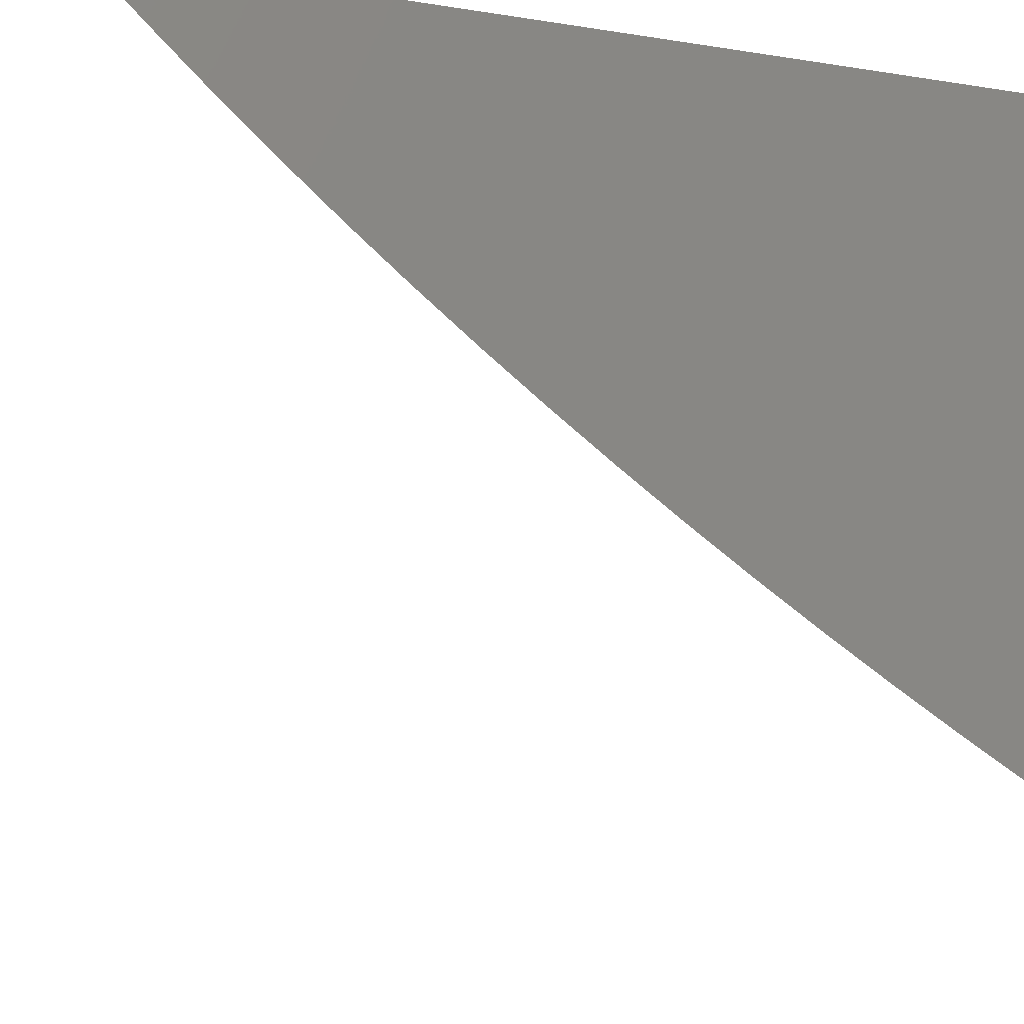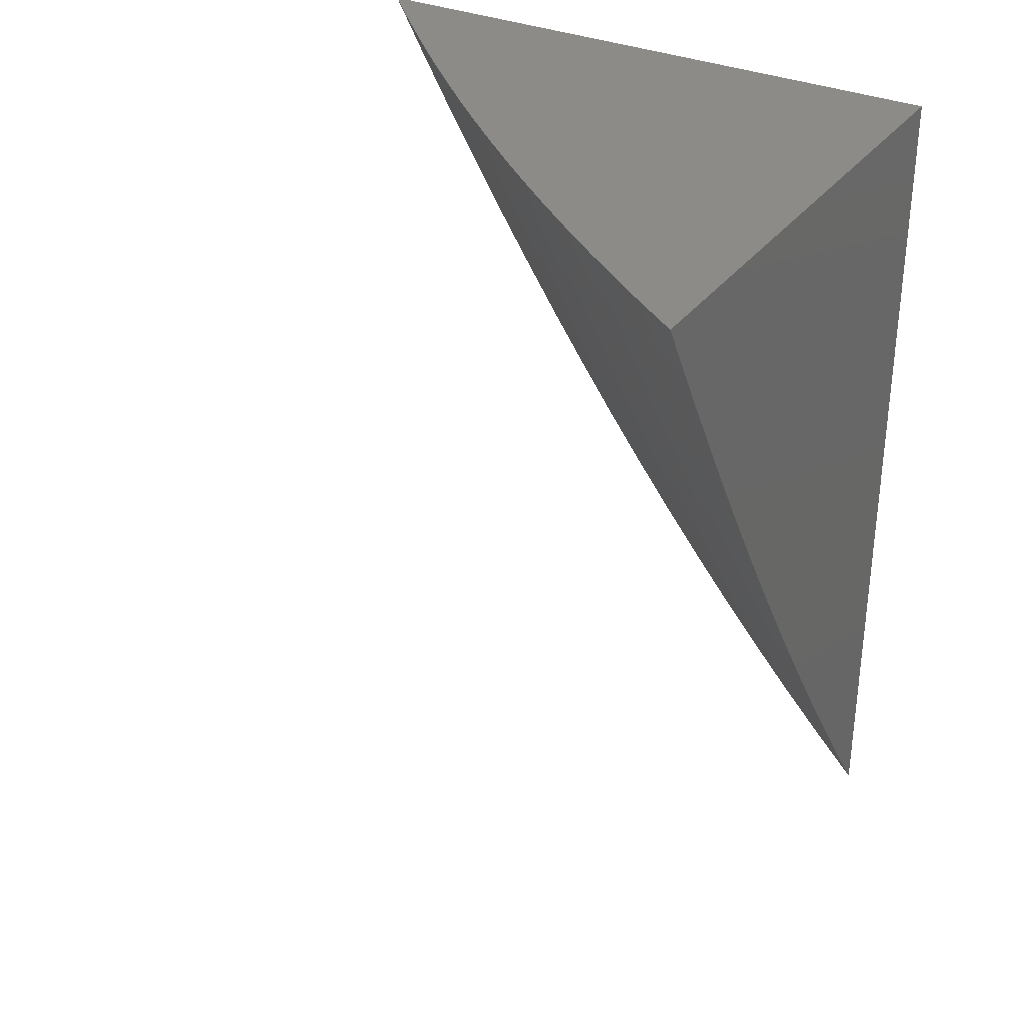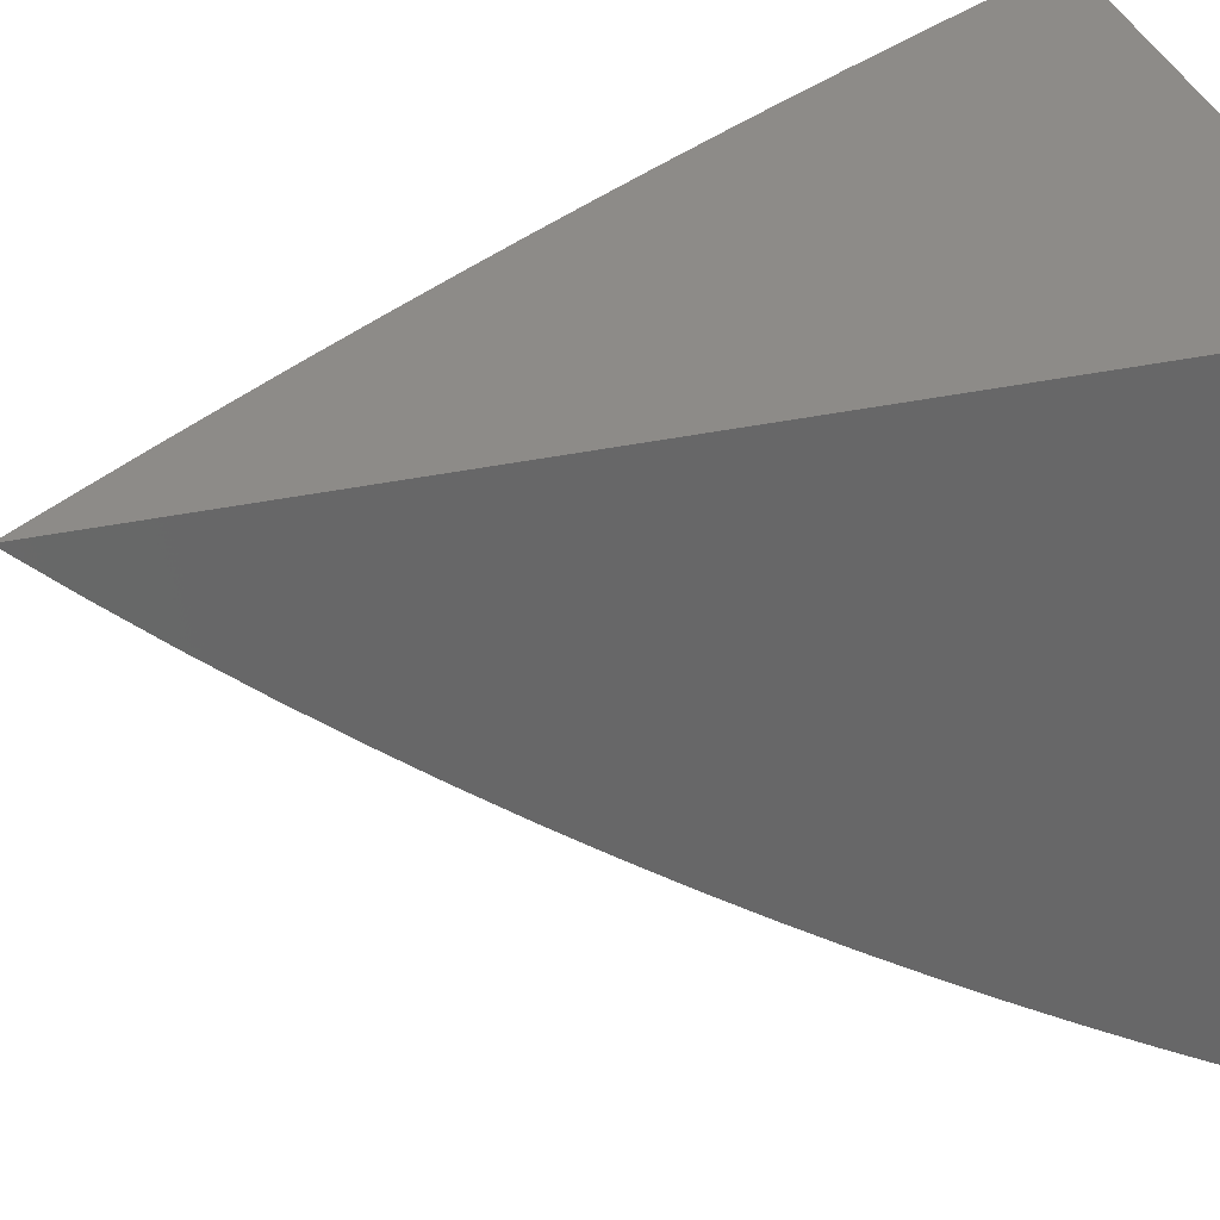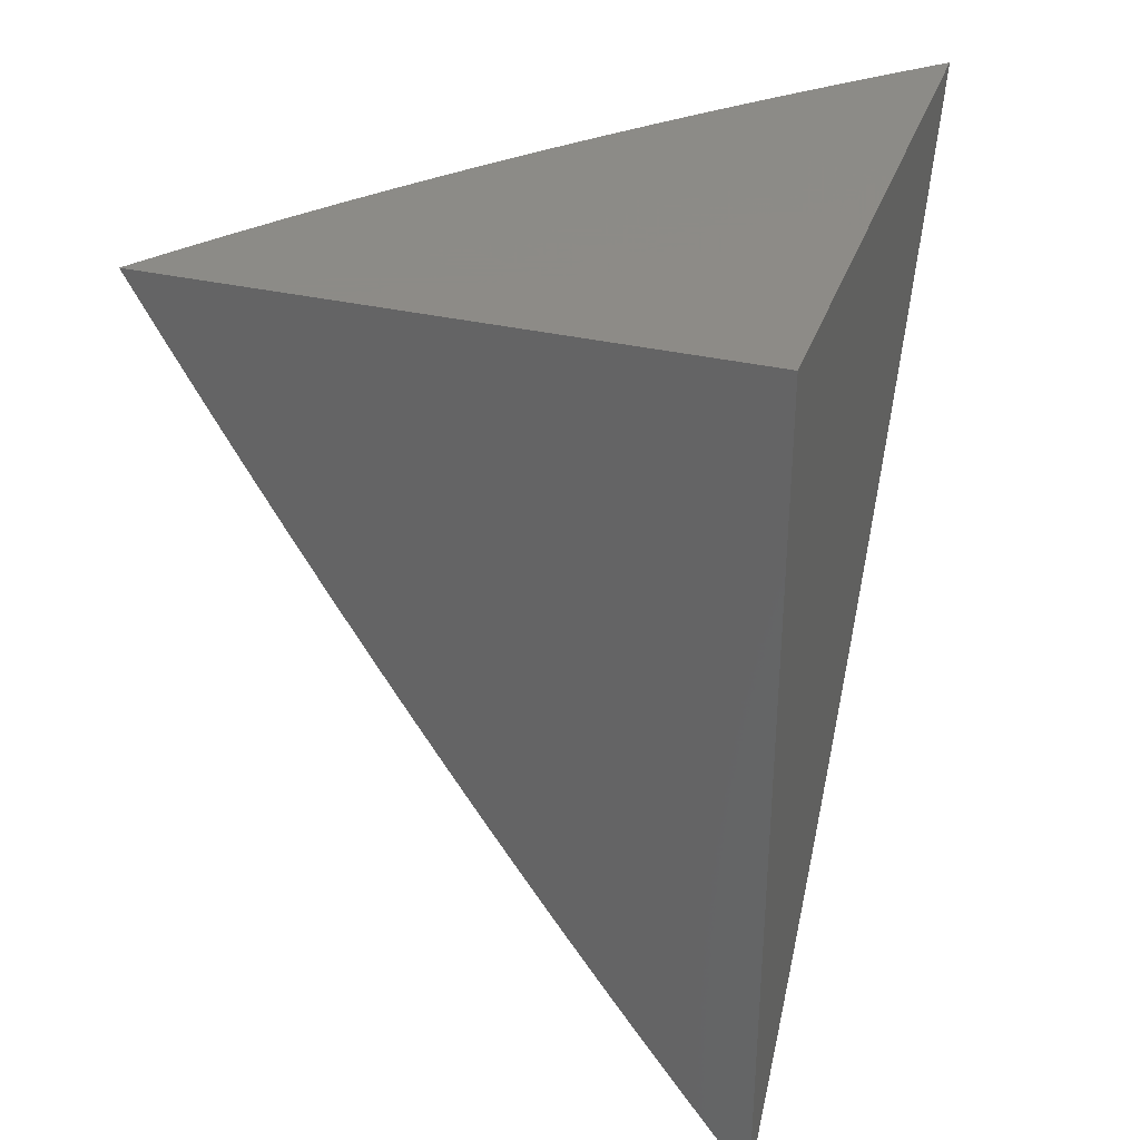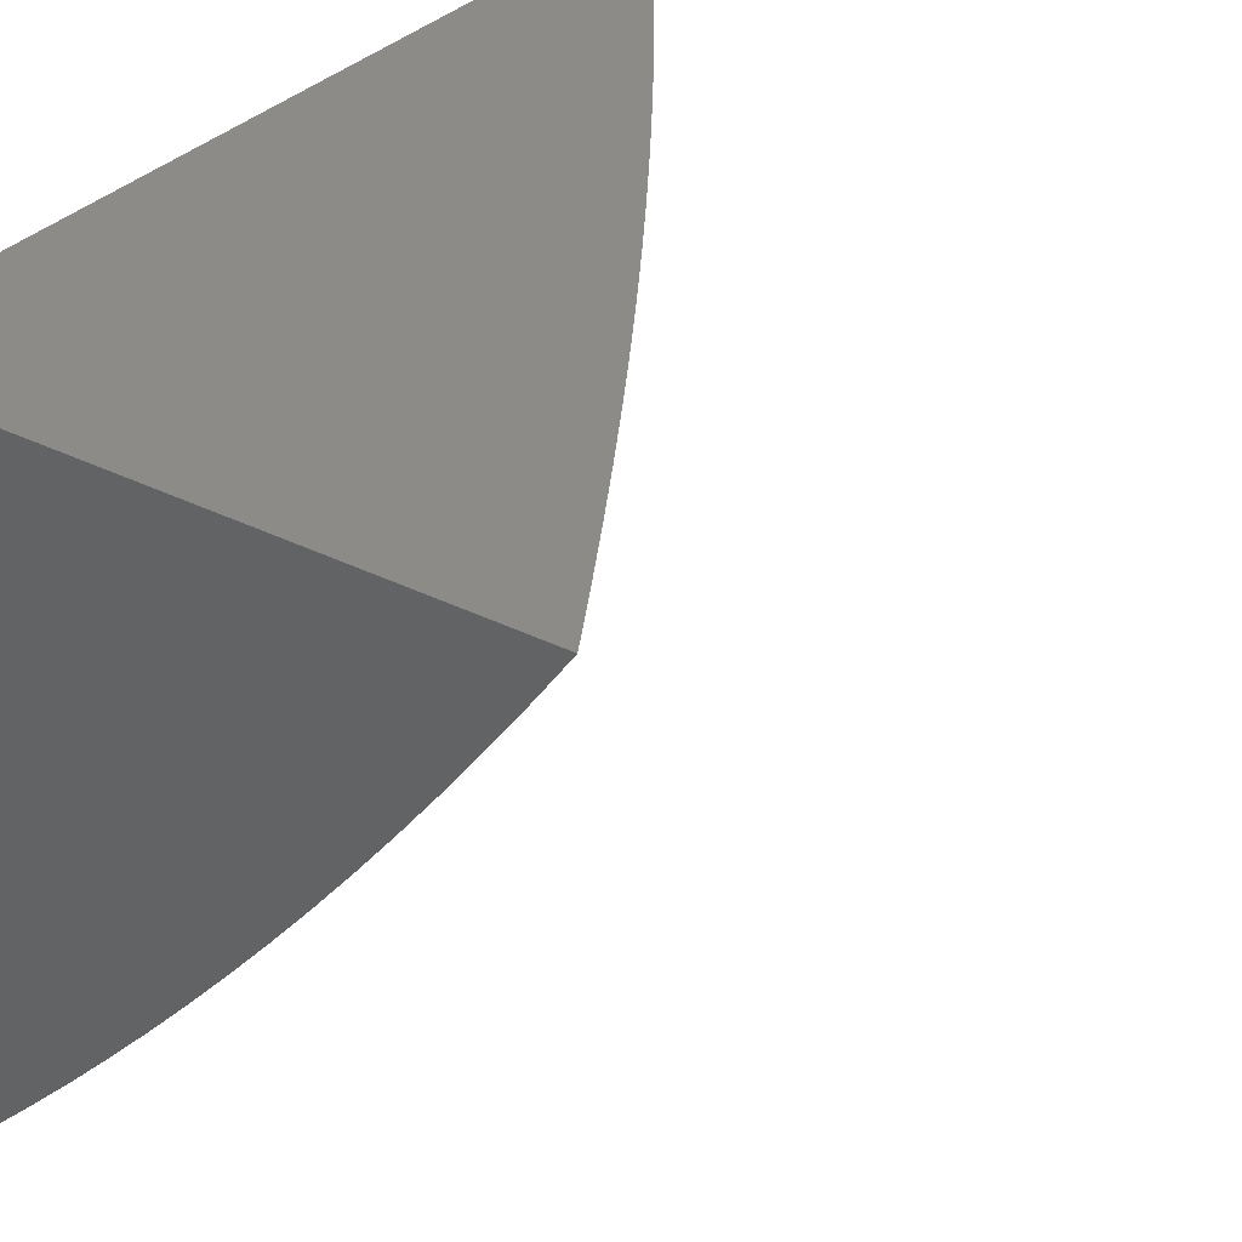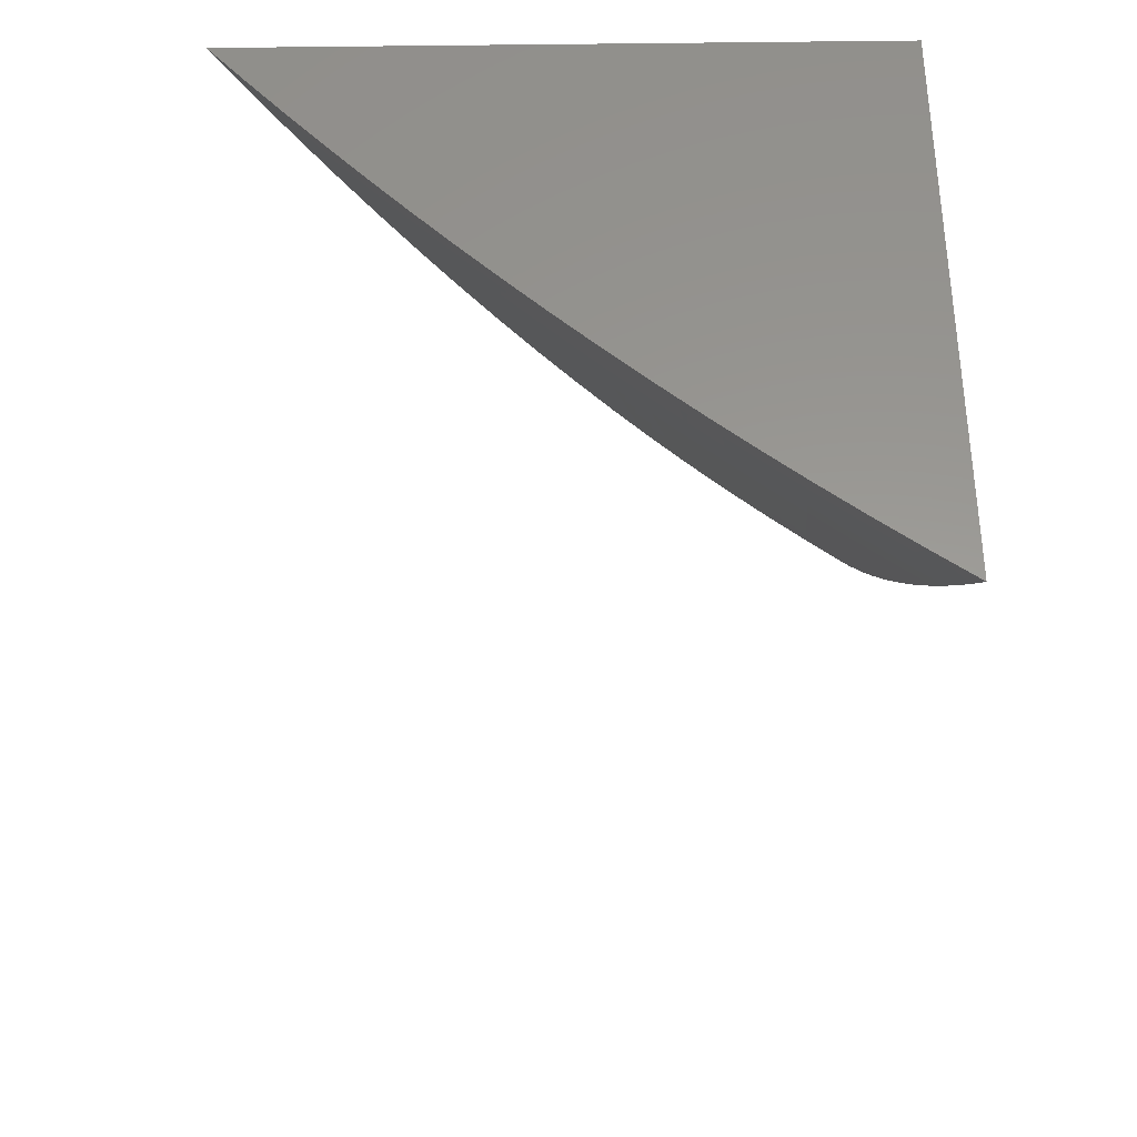
<metadata>
{"format":"stl","ext":"stl","renderer":"f3d","projection":"perspective","resolution":1024,"background":"white","views":[{"elev":-13.1,"azim":-110.7,"up":"+Y"},{"elev":32.8,"azim":120.6,"up":"+Z"},{"elev":34.9,"azim":-106.2,"up":"+Y"},{"elev":33.8,"azim":-162.3,"up":"+Z"},{"elev":33.0,"azim":35.0,"up":"+Y"},{"elev":59.0,"azim":89.2,"up":"+Z"}]}
</metadata>
<code>
# stl→obj: 200 verts, 396 faces
v 5.412 -10 -3
v 5.389 -10.03 -3
v 5.388 -10 -3.042
v 5.367 -10.03 -3.041
v 5.365 -10 -3.083
v 5.346 -10.03 -3.082
v 5.341 -10 -3.125
v 5.325 -10.02 -3.124
v 5.316 -10 -3.166
v 5.304 -10.02 -3.164
v 5.292 -10 -3.207
v 5.283 -10.01 -3.205
v 5.261 -10.01 -3.246
v 5.236 -10.04 -3.246
v 5.214 -10.04 -3.287
v 5.196 -10.06 -3.287
v 5.173 -10.06 -3.327
v 5.154 -10.08 -3.327
v 5.132 -10.08 -3.367
v 5.113 -10.1 -3.367
v 5.09 -10.1 -3.407
v 5.07 -10.12 -3.407
v 5.048 -10.12 -3.447
v 5.028 -10.14 -3.447
v 5.005 -10.13 -3.487
v 5 -10.16 -3.458
v 5 -10.13 -3.497
v 5.367 -10.06 -3
v 5.341 -10.07 -3.041
v 5.321 -10.06 -3.082
v 5.302 -10.09 -3.082
v 5.281 -10.08 -3.124
v 5.262 -10.11 -3.124
v 5.241 -10.1 -3.164
v 5.221 -10.13 -3.164
v 5.2 -10.12 -3.205
v 5.18 -10.15 -3.205
v 5.159 -10.14 -3.246
v 5.138 -10.17 -3.246
v 5.117 -10.16 -3.287
v 5.096 -10.19 -3.287
v 5.074 -10.18 -3.327
v 5.053 -10.2 -3.327
v 5.031 -10.2 -3.367
v 5.009 -10.22 -3.367
v 5 -10.22 -3.38
v 5.031 -10.23 -3.327
v 5 -10.25 -3.339
v 5.009 -10.25 -3.327
v 5.03 -10.26 -3.287
v 5.053 -10.23 -3.287
v 5.074 -10.24 -3.246
v 5.096 -10.22 -3.246
v 5.117 -10.22 -3.205
v 5.138 -10.2 -3.205
v 5.159 -10.2 -3.164
v 5.18 -10.18 -3.164
v 5.201 -10.18 -3.124
v 5.222 -10.16 -3.124
v 5.242 -10.16 -3.082
v 5.262 -10.14 -3.082
v 5.283 -10.14 -3.041
v 5.303 -10.12 -3.041
v 5.319 -10.12 -3
v 5.343 -10.09 -3
v 5.322 -10.09 -3.041
v 5.295 -10.16 -3
v 5.262 -10.17 -3.041
v 5.221 -10.19 -3.082
v 5.18 -10.21 -3.124
v 5.138 -10.23 -3.164
v 5.095 -10.25 -3.205
v 5.052 -10.26 -3.246
v 5.008 -10.28 -3.287
v 5 -10.28 -3.299
v 5 -10.31 -3.257
v 5.029 -10.29 -3.246
v 5.006 -10.31 -3.246
v 5.05 -10.29 -3.205
v 5.026 -10.32 -3.205
v 5.07 -10.3 -3.164
v 5.047 -10.32 -3.164
v 5.09 -10.3 -3.124
v 5.067 -10.33 -3.124
v 5.11 -10.31 -3.082
v 5.087 -10.33 -3.082
v 5.13 -10.32 -3.041
v 5.106 -10.34 -3.041
v 5.14 -10.33 -3
v 5.113 -10.36 -3
v 5.27 -10.19 -3
v 5.241 -10.19 -3.041
v 5.2 -10.21 -3.082
v 5.158 -10.23 -3.124
v 5.116 -10.25 -3.164
v 5.072 -10.27 -3.205
v 5.245 -10.21 -3
v 5.22 -10.22 -3.041
v 5.178 -10.24 -3.082
v 5.136 -10.26 -3.124
v 5.093 -10.27 -3.164
v 5.219 -10.24 -3
v 5.198 -10.24 -3.041
v 5.156 -10.26 -3.082
v 5.113 -10.28 -3.124
v 5.176 -10.27 -3.041
v 5.193 -10.27 -3
v 5.153 -10.29 -3.041
v 5.167 -10.3 -3
v 5.082 -10.36 -3.041
v 5.085 -10.39 -3
v 5.058 -10.39 -3.041
v 5.057 -10.41 -3
v 5.033 -10.41 -3.041
v 5.029 -10.44 -3
v 5.007 -10.44 -3.041
v 5 -10.44 -3.044
v 5 -10.42 -3.087
v 5 -10.47 -3
v 5 -10.39 -3.131
v 5.013 -10.41 -3.082
v 5 -10.37 -3.173
v 5.019 -10.38 -3.124
v 5.038 -10.38 -3.082
v 5 -10.34 -3.216
v 5.003 -10.34 -3.205
v 5.023 -10.35 -3.164
v 5.043 -10.35 -3.124
v 5.063 -10.36 -3.082
v 5 -10.19 -3.419
v 5.009 -10.19 -3.407
v 5.052 -10.18 -3.367
v 5.03 -10.17 -3.407
v 5.073 -10.15 -3.367
v 5.05 -10.15 -3.407
v 5.093 -10.13 -3.367
v 5.007 -10.16 -3.447
v 5 -10.1 -3.535
v 5.001 -10.11 -3.527
v 5.025 -10.11 -3.487
v 5.021 -10.08 -3.527
v 5 -10.07 -3.572
v 5.04 -10.06 -3.527
v 5.016 -10.05 -3.567
v 5.058 -10.03 -3.527
v 5.035 -10.03 -3.567
v 5.077 -10.01 -3.527
v 5.053 -10.01 -3.567
v 5.056 -10 -3.567
v 5.028 -10 -3.606
v 5.01 -10.02 -3.606
v 5 -10 -3.645
v 5 -10.03 -3.609
v 5.083 -10 -3.528
v 5.1 -10.02 -3.487
v 5.082 -10.04 -3.487
v 5.063 -10.06 -3.487
v 5.044 -10.09 -3.487
v 5.11 -10 -3.489
v 5.124 -10.02 -3.447
v 5.105 -10.04 -3.447
v 5.087 -10.07 -3.447
v 5.067 -10.09 -3.447
v 5.137 -10 -3.449
v 5.147 -10.02 -3.407
v 5.128 -10.05 -3.407
v 5.109 -10.07 -3.407
v 5.164 -10 -3.409
v 5.169 -10.03 -3.367
v 5.151 -10.05 -3.367
v 5.19 -10 -3.369
v 5.192 -10.03 -3.327
v 5.216 -10 -3.329
v 5.217 -10 -3.327
v 5.239 -10.01 -3.287
v 5.241 -10 -3.289
v 5.267 -10 -3.248
v 5.3 -10.06 -3.124
v 5.279 -10.05 -3.164
v 5.258 -10.05 -3.205
v 5.26 -10.08 -3.164
v 5.239 -10.07 -3.205
v 5.217 -10.07 -3.246
v 5.282 -10.11 -3.082
v 5.22 -10.1 -3.205
v 5.198 -10.09 -3.246
v 5.176 -10.09 -3.287
v 5.242 -10.13 -3.124
v 5.201 -10.15 -3.164
v 5.159 -10.17 -3.205
v 5.117 -10.19 -3.246
v 5.074 -10.21 -3.287
v 5.179 -10.12 -3.246
v 5.157 -10.11 -3.287
v 5.137 -10.14 -3.287
v 5.135 -10.11 -3.327
v 5.115 -10.13 -3.327
v 5.095 -10.16 -3.327
v 5.133 -10.29 -3.082
v 5 -10 -3
f 1 2 3
f 3 2 4
f 3 4 5
f 5 4 6
f 5 6 7
f 7 6 8
f 7 8 9
f 9 8 10
f 9 10 11
f 11 10 12
f 11 12 13
f 13 12 14
f 13 14 15
f 15 14 16
f 15 16 17
f 17 16 18
f 17 18 19
f 19 18 20
f 19 20 21
f 21 20 22
f 21 22 23
f 23 22 24
f 23 24 25
f 25 24 26
f 25 26 27
f 2 28 4
f 4 28 29
f 4 29 30
f 30 29 31
f 30 31 32
f 32 31 33
f 32 33 34
f 34 33 35
f 34 35 36
f 36 35 37
f 36 37 38
f 38 37 39
f 38 39 40
f 40 39 41
f 40 41 42
f 42 41 43
f 42 43 44
f 44 43 45
f 44 45 46
f 46 45 47
f 46 47 48
f 48 47 49
f 48 49 50
f 50 49 51
f 50 51 52
f 52 51 53
f 52 53 54
f 54 53 55
f 54 55 56
f 56 55 57
f 56 57 58
f 58 57 59
f 58 59 60
f 60 59 61
f 60 61 62
f 62 61 63
f 62 63 64
f 64 63 65
f 65 63 66
f 65 66 29
f 29 66 31
f 28 65 29
f 64 67 62
f 62 67 68
f 62 68 60
f 60 68 69
f 60 69 58
f 58 69 70
f 58 70 56
f 56 70 71
f 56 71 54
f 54 71 72
f 54 72 52
f 52 72 73
f 52 73 50
f 50 73 74
f 50 74 75
f 75 74 76
f 76 74 77
f 76 77 78
f 78 77 79
f 78 79 80
f 80 79 81
f 80 81 82
f 82 81 83
f 82 83 84
f 84 83 85
f 84 85 86
f 86 85 87
f 86 87 88
f 88 87 89
f 88 89 90
f 67 91 68
f 68 91 92
f 68 92 69
f 69 92 93
f 69 93 70
f 70 93 94
f 70 94 71
f 71 94 95
f 71 95 72
f 72 95 96
f 72 96 73
f 73 96 77
f 73 77 74
f 91 97 92
f 92 97 98
f 92 98 93
f 93 98 99
f 93 99 94
f 94 99 100
f 94 100 95
f 95 100 101
f 95 101 96
f 96 101 79
f 96 79 77
f 97 102 98
f 98 102 103
f 98 103 99
f 99 103 104
f 99 104 100
f 100 104 105
f 100 105 101
f 101 105 81
f 101 81 79
f 103 102 106
f 106 102 107
f 106 107 108
f 108 107 109
f 108 109 87
f 87 109 89
f 88 90 110
f 110 90 111
f 110 111 112
f 112 111 113
f 112 113 114
f 114 113 115
f 114 115 116
f 116 115 117
f 116 117 118
f 115 119 117
f 120 121 118
f 118 121 114
f 118 114 116
f 122 123 120
f 120 123 124
f 120 124 121
f 121 124 112
f 121 112 114
f 125 126 122
f 122 126 127
f 122 127 123
f 123 127 128
f 123 128 129
f 129 128 86
f 129 86 88
f 76 78 125
f 125 78 80
f 125 80 126
f 126 80 82
f 126 82 127
f 127 82 84
f 127 84 128
f 128 84 86
f 75 48 50
f 46 130 44
f 44 130 131
f 44 131 132
f 132 131 133
f 132 133 134
f 134 133 135
f 134 135 136
f 136 135 22
f 136 22 20
f 131 130 133
f 133 130 26
f 133 26 137
f 137 26 24
f 137 24 135
f 135 24 22
f 138 139 27
f 27 139 140
f 27 140 25
f 25 140 23
f 139 138 141
f 141 138 142
f 141 142 143
f 143 142 144
f 143 144 145
f 145 144 146
f 145 146 147
f 147 146 148
f 147 148 149
f 149 148 150
f 150 148 151
f 150 151 152
f 152 151 153
f 153 151 146
f 153 146 144
f 142 153 144
f 149 154 147
f 147 154 155
f 147 155 145
f 145 155 156
f 145 156 143
f 143 156 157
f 143 157 141
f 141 157 158
f 141 158 139
f 139 158 140
f 154 159 155
f 155 159 160
f 155 160 156
f 156 160 161
f 156 161 157
f 157 161 162
f 157 162 158
f 158 162 163
f 158 163 140
f 140 163 23
f 159 164 160
f 160 164 165
f 160 165 161
f 161 165 166
f 161 166 162
f 162 166 167
f 162 167 163
f 163 167 21
f 163 21 23
f 164 168 165
f 165 168 169
f 165 169 166
f 166 169 170
f 166 170 167
f 167 170 19
f 167 19 21
f 168 171 169
f 169 171 172
f 169 172 170
f 170 172 17
f 170 17 19
f 171 173 172
f 172 173 174
f 172 174 175
f 175 174 176
f 175 176 177
f 173 176 174
f 175 177 13
f 13 177 11
f 4 30 6
f 6 30 178
f 6 178 8
f 8 178 179
f 8 179 10
f 10 179 180
f 10 180 12
f 12 180 14
f 172 175 15
f 15 175 13
f 30 32 178
f 178 32 181
f 178 181 179
f 179 181 182
f 179 182 180
f 180 182 183
f 180 183 14
f 14 183 16
f 17 172 15
f 146 151 148
f 31 66 184
f 184 66 63
f 184 63 61
f 32 34 181
f 181 34 185
f 181 185 182
f 182 185 186
f 182 186 183
f 183 186 187
f 183 187 16
f 16 187 18
f 61 188 184
f 184 188 33
f 184 33 31
f 33 188 35
f 35 188 189
f 35 189 37
f 37 189 190
f 37 190 39
f 39 190 191
f 39 191 41
f 41 191 192
f 41 192 43
f 43 192 47
f 43 47 45
f 189 188 59
f 59 188 61
f 185 34 36
f 186 185 193
f 193 185 36
f 193 36 38
f 187 186 194
f 194 186 193
f 194 193 195
f 195 193 38
f 195 38 40
f 18 187 196
f 196 187 194
f 196 194 197
f 197 194 195
f 197 195 198
f 198 195 40
f 198 40 42
f 136 20 196
f 196 20 18
f 136 196 197
f 190 189 57
f 57 189 59
f 134 136 197
f 134 197 198
f 191 190 55
f 55 190 57
f 132 134 198
f 132 198 42
f 137 135 133
f 192 191 53
f 53 191 55
f 44 132 42
f 47 192 51
f 51 192 53
f 108 199 106
f 106 199 104
f 106 104 103
f 104 199 105
f 105 199 83
f 105 83 81
f 87 85 108
f 108 85 199
f 85 83 199
f 47 51 49
f 88 110 129
f 129 110 124
f 129 124 123
f 112 124 110
f 152 153 200
f 200 153 142
f 200 142 138
f 138 27 200
f 200 27 26
f 200 26 130
f 130 46 200
f 200 46 48
f 200 48 75
f 75 76 200
f 200 76 125
f 200 125 122
f 122 120 200
f 200 120 118
f 200 118 117
f 117 119 200
f 119 115 200
f 200 115 113
f 200 113 111
f 111 90 200
f 200 90 89
f 200 89 109
f 109 107 200
f 200 107 102
f 200 102 97
f 97 91 200
f 200 91 67
f 200 67 64
f 64 65 200
f 200 65 28
f 200 28 2
f 2 1 200
f 1 3 200
f 200 3 5
f 200 5 7
f 7 9 200
f 200 9 11
f 200 11 177
f 177 176 200
f 200 176 173
f 200 173 171
f 171 168 200
f 200 168 164
f 200 164 159
f 159 154 200
f 200 154 149
f 200 149 150
f 150 152 200

</code>
